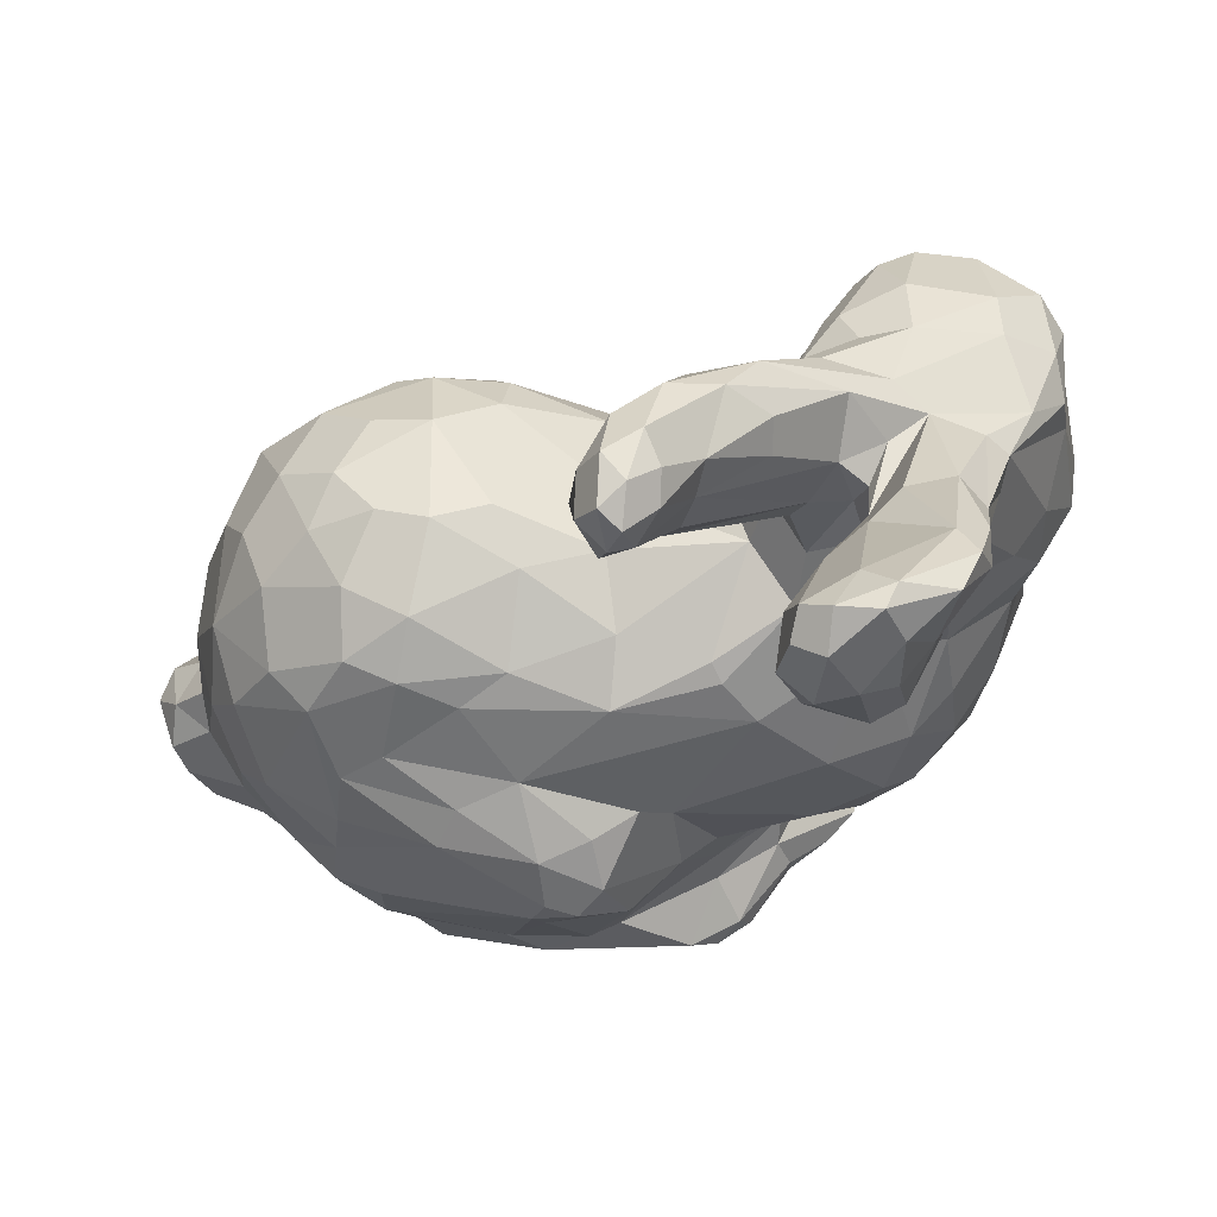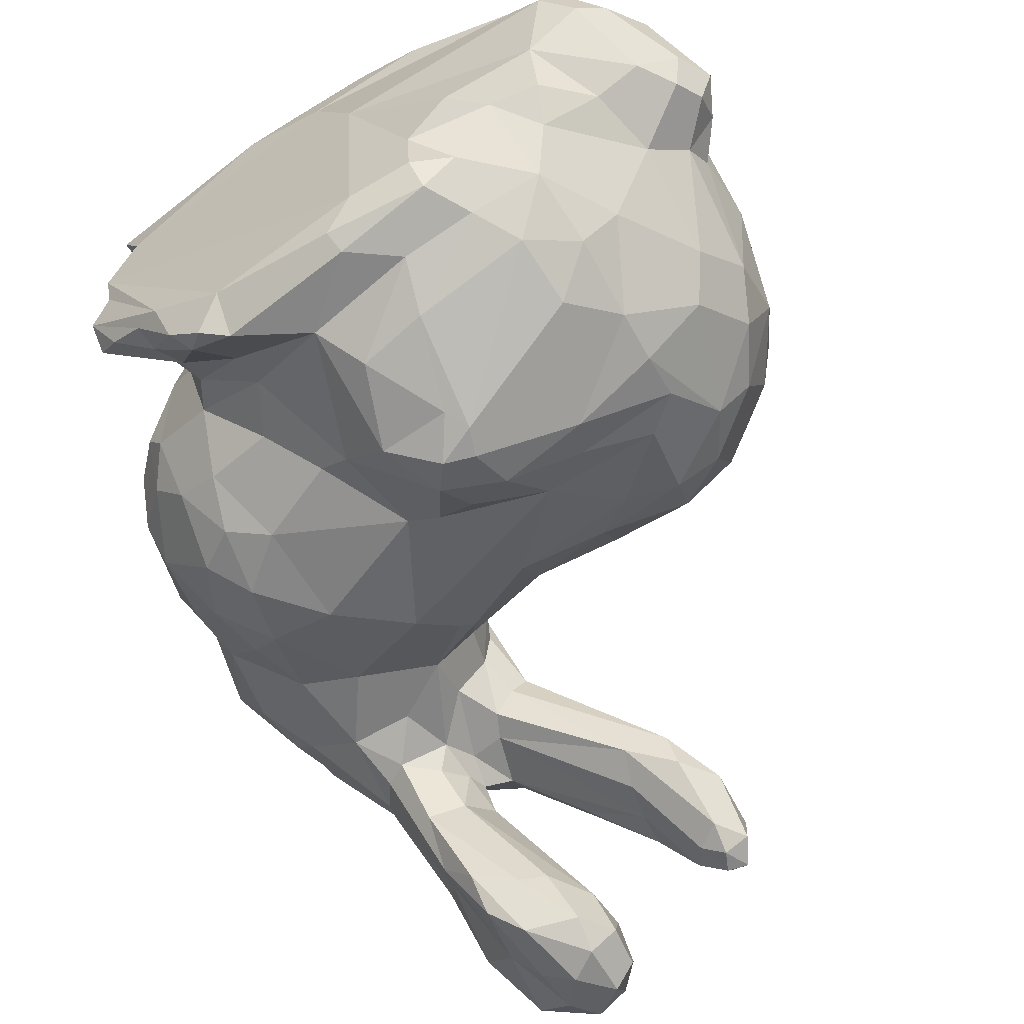
<metadata>
{"format":"obj","ext":"obj","renderer":"f3d","projection":"perspective","resolution":1024,"background":"white","views":[{"elev":53.9,"azim":174.1,"up":"+Y"},{"elev":-57.4,"azim":34.3,"up":"+Z"}]}
</metadata>
<code>
o obj1
v 0.2889 0.4444 -0.1932
v 0.4471 0.1075 0.3338
v 0.5695 0.1623 0.3043
v 0.5996 0.2376 0.3214
v 0.312 1.103 -0.2504
v 0.2304 1.049 -0.1902
v 0.2634 1.081 -0.1206
v 0.1265 0.6708 0.1672
v 0.1508 0.512 0.2725
v 0.2797 0.6462 0.1943
v 0.1945 0.319 -0.158
v 0.08075 0.492 -0.1827
v 0.6116 0.4832 -0.1406
v 0.6256 0.3542 -0.1488
v -0.1729 0.5919 0.2416
v -0.2133 0.6114 0.1009
v 0.7342 0.2509 0.01085
v 0.07759 1.05 -0.4183
v 0.1593 0.9783 -0.4293
v 0.0579 0.8865 -0.3763
v 0.544 0.1462 -0.1251
v 0.4144 0.331 -0.2494
v 0.06602 0.2059 0.1958
v 0.0645 0.1089 0.1299
v 0.07258 0.1355 0.2432
v 0.3036 0.3058 -0.2355
v 0.007264 0.1108 0.06679
v 0.01693 0.06254 0.08524
v 0.1033 0.1366 -0.06275
v 0.3057 0.1564 -0.1633
v 0.04925 0.7957 -0.1112
v 0.1245 0.8102 -0.08165
v 0.1155 0.6813 -0.1051
v 0.8068 0.2983 0.1037
v 0.7959 0.2266 0.1979
v 0.8131 0.2079 0.1117
v 0.1429 1.086 -0.3975
v 0.05091 0.8408 -0.1981
v 0.06151 0.8989 -0.1588
v 0.2249 0.9687 -0.04502
v 0.08688 0.9464 0.009961
v 0.2424 0.09482 0.3425
v 0.3135 0.1463 0.348
v 0.1792 0.1717 0.3036
v 0.2529 0.9471 -0.1907
v 0.3283 0.9437 -0.1924
v 0.5958 0.6272 -0.0879
v 0.7504 0.3674 0.1978
v 0.6447 0.2502 0.2964
v 0.7522 0.282 0.2002
v 0.3546 1.073 -0.2101
v 0.3341 1.044 -0.2866
v 0.5444 0.4334 0.3706
v 0.7392 0.5392 0.03792
v 0.771 0.3412 0.08754
v -0.1795 0.4603 0.1129
v 0.4791 0.7198 0.1583
v 0.6226 0.6796 0.05046
v -0.1192 0.3302 -0.006206
v -0.0662 0.2545 0.06416
v -0.09238 0.3282 0.1959
v 0.1614 0.8273 -0.01386
v 0.1711 0.7149 0.03379
v -0.06353 0.8221 -0.1405
v 0.05316 0.8554 -0.3296
v -0.053 0.6028 -0.109
v -0.07457 0.4392 -0.1176
v -0.006638 0.7709 -0.1421
v -0.01675 0.9141 -0.04749
v 0.08271 0.9095 -0.09664
v -0.1735 0.862 0.06149
v -0.1168 0.8513 0.2119
v -0.1936 0.764 0.2134
v -0.008028 0.861 0.2052
v -0.06181 0.2817 -0.02814
v 0.157 0.314 0.3089
v 0.08517 0.06724 -0.05737
v 0.5022 0.06526 -0.01081
v 0.2241 0.06055 -0.1228
v 0.4736 0.6746 0.2568
v 0.4007 0.5595 0.3428
v 0.04656 0.05908 0.204
v -0.02377 1.007 -0.3124
v 0.3171 0.5883 -0.1547
v 0.06895 0.2174 -0.03371
v -0.04367 0.5539 0.2458
v 0.6383 0.08312 0.2453
v 0.4125 0.2805 0.4001
v 0.6151 0.3691 0.3339
v 0.3163 0.4272 0.3896
v 0.314 0.2715 0.3916
v 0.3071 0.6839 -0.01158
v 0.03688 0.07858 0.2732
v -0.04109 0.9412 -0.2269
v -0.1471 0.7 0.3029
v 0.1781 1.017 -0.3507
v 0.6733 0.08079 0.07193
v 0.2434 0.4907 0.3081
v 0.41 0.06777 0.314
v 0.02727 0.3331 -0.1407
v 0.1342 0.07203 0.287
v 0.4187 0.4983 -0.1767
v 0.3439 0.4377 -0.2202
v 0.2507 0.4288 -0.1885
v -0.2061 0.6279 0.2432
v 0.5225 0.6728 -0.06985
v 0.6411 0.1323 0.2738
v -0.01737 0.08586 0.06355
v 0.8087 0.2822 0.1674
v 0.8294 0.261 0.1369
v 0.1432 0.9243 0.01445
v 0.6393 0.5603 -0.1026
v 0.3178 1.089 -0.1596
v 0.624 0.5592 0.2942
v 0.543 0.519 0.3427
v 0.6776 0.5745 -0.05604
v -0.1563 0.5416 0.1677
v 0.5903 0.7016 0.1102
v 0.4914 0.7213 0.0232
v 0.008326 0.8574 -0.2867
v -0.03737 0.785 -0.1459
v 0.2017 1.056 -0.1075
v 0.0385 0.9163 0.05779
v 0.4006 0.6901 -0.03091
v -0.09619 0.8805 -0.08256
v 0.05087 0.8951 0.1084
v 0.2455 0.9024 -0.07179
v 0.7162 0.08068 0.1978
v -0.01508 0.09927 0.04492
v 0.3781 0.3496 0.4077
v 0.4236 0.7177 0.03741
v -0.08263 0.859 -0.1133
v -0.1881 0.652 0.2782
v 0.541 0.6169 -0.1156
v 0.06278 0.8581 0.1312
v -0.128 0.6224 0.2948
v 0.739 0.08607 0.1267
v 0.8158 0.2548 0.07313
v 0.1347 0.7644 -0.01935
v 0.3199 1.072 -0.2862
v 0.4044 0.4252 -0.2367
v 0.1521 0.5979 0.2202
v 0.1934 0.645 0.1809
v 0.4887 0.4694 -0.1863
v -0.2146 0.6119 0.1965
v 0.4341 0.1977 -0.1911
v 0.4518 0.14 -0.1495
v 0.1242 0.05492 -0.07156
v 0.1022 0.8776 0.05768
v 0.01206 0.813 -0.2243
v 0.2354 1.025 -0.06519
v 0.7743 0.245 0.2105
v 0.3141 0.9751 -0.1258
v 0.7222 0.5029 -0.04544
v 0.5489 0.7165 0.04417
v 0.6742 0.5806 0.2463
v 0.1415 0.7421 0.07144
v 0.1628 0.6951 0.1033
v 0.65 0.4552 0.3069
v -0.02811 0.2417 0.1651
v -0.1149 0.8975 0.06323
v -0.1174 0.896 0.1159
v -0.2057 0.6973 0.2402
v -0.02352 0.9044 0.1375
v 0.5142 0.08773 -0.1179
v 0.554 0.09468 -0.07248
v 0.01102 0.05692 0.1303
v 0.05041 0.6018 0.2216
v 0.7914 0.1719 0.1778
v 0.746 0.1429 0.2227
v -0.006003 0.06543 0.04108
v 0.6511 0.6583 0.1476
v 0.3533 0.5083 0.3632
v -0.1293 0.764 0.2878
v 0.1085 0.8843 -0.3465
v 0.07046 0.7804 0.1637
v -0.08345 0.723 0.3066
v 0.0382 0.6597 0.2299
v 0.6995 0.06225 0.1599
v 0.4989 0.06562 0.2821
v 0.7186 0.5669 0.1562
v 0.05351 0.2041 0.0857
v 0.5129 0.4251 -0.2033
v 0.3982 0.3014 -0.2389
v 0.1832 0.1509 -0.1107
v 0.1589 0.09863 -0.1431
v -0.2207 0.6627 0.07465
v -0.1669 0.5358 0.01837
v -0.1441 0.551 -0.02749
v -0.1298 0.4612 -0.05333
v 0.01492 0.925 -0.008114
v -0.01739 0.9216 0.06202
v -0.2174 0.6902 0.1491
v 0.1438 0.4211 0.2947
v 0.0875 0.09897 -0.0677
v 0.515 0.6454 0.2794
v 0.09882 0.1747 -0.04642
v 0.04848 0.4889 0.2808
v 0.7662 0.1148 0.1485
v 0.3494 0.05541 0.2564
v -0.002166 0.09031 0.001323
v 0.6001 0.6519 0.2365
v 0.01139 0.06777 0.2615
v 0.4083 0.05541 0.1721
v 0.3996 0.3649 -0.256
v 0.8011 0.2172 0.06112
v 0.2357 0.05553 0.29
v -0.01409 0.2832 -0.08056
v 0.01699 0.8384 0.1996
v 0.3343 0.3831 -0.2518
v -0.006305 1.056 -0.3296
v -0.1108 0.3673 -0.05416
v 0.5 0.209 0.3558
v 0.6279 0.1667 -0.08183
v 0.5785 0.2025 -0.1446
v 0.5803 0.2874 -0.1728
v 0.07925 0.1477 0.1411
v 0.08584 0.1676 0.2205
v 0.2209 0.09914 -0.1705
v 0.5913 0.6761 -0.02484
v 0.1103 1.071 -0.3489
v 0.1956 0.1149 0.3278
v 0.7115 0.2847 0.2401
v 0.7188 0.4713 0.2394
v 0.7673 0.4323 0.1001
v 0.4014 0.6959 0.193
v 0.6784 0.6251 0.02124
v -0.1011 0.2887 0.04399
v 0.2222 0.681 0.1056
v -0.06562 0.5175 -0.1181
v -0.0474 0.7175 -0.1193
v 0.0826 1.096 -0.3843
v -0.1765 0.8471 0.1573
v -0.2003 0.8136 0.129
v -0.1782 0.8326 0.01762
v 0.751 0.4485 -0.005967
v 0.1081 0.2541 0.2616
v 0.3938 0.09007 -0.1531
v 0.3871 0.6591 0.2526
v 0.1828 0.1955 -0.1049
v 0.6968 0.6184 0.1012
v 0.699 0.4218 0.2689
v 0.2486 0.336 0.3696
v 0.4083 0.2237 0.3853
v 0.2966 0.6801 0.07956
v -0.1315 0.872 -0.02307
v -0.04523 0.953 -0.2026
v 0.1703 1.065 -0.3772
v 0.01118 0.6994 0.2451
v 0.26 0.5682 0.265
v 0.0448 0.3616 0.2967
v 0.2948 0.07166 0.3377
v 0.1976 0.07608 0.3205
v 0.06812 0.1743 0.1077
v -0.07264 0.8988 -0.0688
v 0.03603 0.9755 -0.3684
v 0.6083 0.08754 0.000542
v 0.6756 0.2662 -0.07831
v 0.0629 0.8439 -0.09561
v -0.05965 0.5976 0.2813
v 0.08509 0.3599 -0.1645
v 0.6537 0.1389 -0.02156
v 0.05709 0.1399 0.06471
v 0.03087 0.08221 0.1184
v 0.2378 0.3137 -0.1828
v 0.7674 0.3013 0.05896
v 0.01213 0.4132 -0.1699
v 0.2566 0.1647 0.3386
v -0.08502 0.2842 0.1533
v 0.03337 0.8088 -0.1446
v -0.05171 0.8549 0.2252
v 0.1425 0.07114 -0.1294
v 0.1865 0.07823 -0.1588
v 0.03506 0.0999 0.1963
v 0.1418 0.2606 -0.11
v 0.03344 0.07637 -0.02744
v 0.522 0.3478 0.3791
v 0.4564 0.3951 0.4022
v 0.3041 0.6432 -0.0945
v 0.1374 0.9099 -0.3324
v 0.1974 0.6187 -0.1523
v 0.4221 0.6225 -0.1172
v -0.02225 0.6371 0.2817
v 0.7181 0.1643 0.02865
v -0.1687 0.4049 0.07354
v 0.2 0.4085 0.3145
v 0.1552 1.016 -0.1187
v 0.1585 0.9836 -0.1407
v 0.05085 0.8507 -0.126
v 0.1265 0.1918 0.2578
v -0.02932 1.011 -0.2692
v 0.7711 0.3198 0.1472
v -0.1678 0.4461 0.1513
v 0.1595 1.015 -0.04634
v -0.1477 0.3983 0.1734
v -0.1794 0.468 0.04039
v -0.01466 0.4955 -0.1583
v 0.05266 0.8865 -0.1121
v -0.2016 0.7736 0.1124
v 0.2259 0.2293 0.3416
v 0.5068 0.0658 -0.08174
v 0.3884 0.06598 -0.1377
v 0.01382 0.09376 0.2525
v 0.1605 0.572 -0.1728
v -0.1068 0.4012 0.2226
v 0.7127 0.1873 0.2349
v 0.04231 0.1033 0.2662
v -0.181 0.7185 0.2781
v 0.1247 0.9749 -0.2621
v 0.6682 0.1061 0.01847
v -0.03695 0.3578 0.2631
v 0.04696 0.2763 -0.1008
v 0.1178 0.1053 0.2768
v 0.06817 0.1764 0.02393
v -0.01396 0.9089 -0.2565
v 0.07606 0.9725 -0.2205
v 0.02195 0.6282 -0.1204
v 0.06937 0.1431 -0.005658
v 0.7743 0.1679 0.05779
v 0.2811 1.065 -0.2567
v 0.2773 1.089 -0.2276
v 0.2895 1.106 -0.1922
v 0.6194 0.4197 -0.1541
v 0.1195 1.001 -0.4382
v 0.07881 0.9836 -0.4208
v 0.3462 0.2071 -0.2069
v 0.1044 0.7463 -0.08321
v 0.09835 1.093 -0.4105
v 0.5629 0.5197 -0.1425
v -0.2092 0.6476 0.0222
v 0.1082 0.8407 -0.09065
v 0.2691 0.9045 -0.1669
v 0.3335 1.111 -0.2199
v 0.3617 1.058 -0.2568
v 0.1479 0.813 -0.04296
v 0.1468 0.7589 0.02158
v 0.02127 1.068 -0.3793
v -0.1863 0.7818 0.02507
v 0.426 0.05661 -0.09777
v -0.08241 0.4593 0.2395
v -0.009917 0.4031 0.2869
v 0.4636 0.4455 0.3926
v 0.7269 0.3778 -0.05207
v -0.08969 0.674 0.3156
v 0.004982 0.6131 0.2455
v 0.5562 0.06412 0.0438
v 0.3057 1.03 -0.2725
v 0.01005 1.045 -0.2919
v -0.0157 0.2676 0.212
v -0.1717 0.5474 0.1223
v 0.5259 0.08929 0.2982
v 0.6335 0.2529 -0.1252
v -0.0312 0.3682 -0.1326
v 0.09974 0.9128 -0.4119
v 0.1505 1.052 -0.4297
v -0.03017 0.2425 0.009297
v 0.24 0.9981 -0.1955
v 0.3604 0.9986 -0.19
v 0.34 1.008 -0.2657
v -0.1191 0.7109 -0.08384
v -0.1594 0.6472 -0.04846
v 0.03602 0.7228 -0.1156
v 0.06788 0.9614 -0.04973
v 0.02927 0.9085 -0.07468
v -0.1598 0.7269 -0.04031
v 0.6966 0.4184 -0.09762
v 0.1906 0.9886 -0.3979
v 0.2075 0.637 -0.136
v 0.3417 1.091 -0.2711
v -0.1063 0.5406 0.2168
v 0.3124 0.3703 0.3985
v 0.1557 0.7062 -0.03236
v 0.1643 0.9402 -0.4016
v 0.1715 0.9686 -0.3354
v 0.3632 0.3485 -0.2621
v 0.03611 0.9699 -0.1807
v -0.01929 0.9723 -0.1745
v 0.3198 0.9317 -0.1473
v 0.4773 0.5871 -0.1335
v 0.2246 0.6939 0.01845
v 0.1813 1.043 -0.4055
v 0.5459 0.7019 0.179
v 0.7463 0.4864 0.163
f 102 103 1
f 213 3 4
f 321 322 5
f 7 322 122
f 8 142 143
f 104 261 12
f 183 323 14
f 258 214 352
f 324 325 18
f 216 215 22
f 352 215 216
f 23 217 218
f 146 184 22
f 184 326 26
f 28 264 108
f 263 264 24
f 185 186 29
f 219 185 30
f 186 185 219
f 31 327 33
f 110 109 35
f 37 355 328
f 324 355 19
f 270 289 31
f 38 289 270
f 39 289 38
f 42 268 222
f 268 42 43
f 45 332 331
f 331 332 32
f 47 112 134
f 52 334 359
f 35 109 152
f 292 109 34
f 114 115 53
f 156 114 224
f 292 225 48
f 55 225 292
f 117 293 305
f 155 118 58
f 60 269 228
f 116 112 47
f 154 116 54
f 112 116 154
f 139 336 63
f 335 139 32
f 65 120 20
f 189 361 66
f 297 230 66
f 68 270 31
f 328 232 37
f 41 294 191
f 191 192 41
f 213 2 351 3
f 69 364 39
f 72 162 233
f 161 162 192
f 299 193 73
f 225 236 54
f 236 225 55
f 352 214 215
f 297 317 12
f 66 317 297
f 290 237 23
f 77 195 272
f 78 339 301
f 302 339 79
f 285 296 59
f 56 296 285
f 58 220 155
f 271 72 174
f 39 298 289
f 196 80 81
f 79 339 167
f 204 339 78
f 211 337 83
f 232 337 211
f 240 265 30
f 275 240 85
f 86 340 341
f 331 357 45
f 170 169 35
f 116 227 54
f 58 227 220
f 171 276 77
f 219 273 186
f 21 166 165
f 301 166 78
f 239 226 10
f 227 241 54
f 277 278 88
f 53 277 89
f 278 277 53
f 130 371 91
f 210 103 141
f 190 296 188
f 131 124 92
f 56 350 296
f 350 56 117
f 296 350 188
f 265 26 30
f 369 334 52
f 272 148 77
f 235 246 125
f 303 307 25
f 203 303 82
f 132 247 94
f 73 193 163
f 145 193 16
f 9 142 198
f 168 142 8
f 122 294 7
f 363 294 122
f 174 308 95
f 183 144 13
f 141 144 183
f 102 144 141
f 31 362 68
f 362 31 33
f 28 108 171
f 39 38 374
f 317 304 12
f 167 264 28
f 282 124 106
f 106 124 119
f 374 309 39
f 283 249 344
f 178 249 283
f 157 336 62
f 158 157 8
f 64 125 132
f 235 125 338
f 149 176 8
f 91 244 88
f 189 330 361
f 188 330 189
f 330 188 16
f 112 154 366
f 204 200 82
f 257 346 78
f 242 159 89
f 304 104 12
f 102 304 84
f 10 250 239
f 237 251 311
f 6 357 288
f 288 357 70
f 375 205 22
f 20 354 65
f 255 246 69
f 138 266 34
f 288 287 6
f 53 115 342
f 163 308 73
f 95 308 133
f 4 49 89
f 196 115 114
f 84 279 282
f 124 279 92
f 250 173 81
f 167 148 79
f 365 360 361
f 311 305 61
f 157 149 8
f 62 149 157
f 55 292 34
f 286 90 98
f 243 286 76
f 90 286 243
f 372 368 33
f 200 207 82
f 180 200 87
f 85 312 275
f 286 194 76
f 77 276 195
f 35 152 170
f 22 184 375
f 375 184 26
f 122 287 363
f 51 333 113
f 68 231 121
f 136 133 15
f 369 140 5
f 52 140 369
f 140 52 347
f 243 371 90
f 209 249 176
f 70 364 363
f 363 364 69
f 55 266 236
f 40 151 111
f 294 151 7
f 147 238 30
f 290 313 44
f 313 290 25
f 35 169 110
f 254 217 23
f 24 217 263
f 92 245 131
f 252 207 99
f 204 346 97
f 234 299 73
f 26 265 210
f 104 265 11
f 256 337 18
f 161 246 71
f 379 102 84
f 102 379 329
f 221 348 316
f 232 221 37
f 218 290 23
f 25 290 218
f 129 27 263
f 209 74 271
f 134 379 282
f 353 212 67
f 2 252 99
f 135 209 176
f 126 135 149
f 83 315 94
f 77 148 171
f 171 148 28
f 156 202 114
f 311 251 341
f 85 197 314
f 3 351 107
f 180 351 99
f 29 197 185
f 240 197 85
f 4 3 49
f 372 380 92
f 57 382 118
f 25 307 313
f 323 13 112
f 295 293 56
f 168 345 86
f 58 118 172
f 362 231 68
f 231 317 66
f 292 48 50
f 117 340 370
f 305 340 117
f 370 340 86
f 267 297 12
f 353 267 100
f 19 367 373
f 9 198 194
f 258 343 17
f 150 120 65
f 64 120 121
f 56 285 295
f 295 285 61
f 96 248 309
f 123 126 149
f 126 164 74
f 150 270 68
f 258 352 14
f 256 120 315
f 20 120 256
f 315 120 64
f 181 156 224
f 241 181 54
f 146 147 326
f 147 146 21
f 114 202 196
f 196 202 80
f 283 345 178
f 189 190 188
f 75 208 356
f 312 208 100
f 113 153 51
f 377 247 255
f 255 247 125
f 284 319 97
f 60 160 269
f 349 160 23
f 313 222 44
f 222 253 42
f 306 107 87
f 223 306 50
f 111 127 40
f 377 291 247
f 62 335 378
f 87 179 128
f 130 278 342
f 16 188 350
f 93 203 101
f 325 256 18
f 20 256 325
f 65 175 150
f 214 166 21
f 36 319 206
f 75 356 60
f 89 49 242
f 63 229 380
f 245 229 10
f 268 300 44
f 261 267 12
f 282 379 84
f 134 106 47
f 282 106 134
f 357 347 45
f 347 357 320
f 263 318 129
f 201 318 29
f 19 373 354
f 243 300 91
f 76 300 243
f 234 233 71
f 233 234 73
f 15 133 105
f 323 366 14
f 112 366 323
f 132 315 64
f 94 315 132
f 277 4 89
f 4 277 213
f 40 127 153
f 158 229 63
f 10 229 143
f 153 358 51
f 284 262 17
f 262 284 310
f 16 193 187
f 23 160 182
f 224 383 181
f 211 348 232
f 309 316 39
f 15 117 370
f 146 215 21
f 43 244 91
f 74 164 271
f 61 349 311
f 237 349 23
f 311 349 237
f 53 159 114
f 89 159 53
f 114 159 224
f 350 145 16
f 231 360 64
f 22 205 216
f 183 205 141
f 304 281 84
f 136 260 344
f 370 136 15
f 263 254 314
f 182 254 23
f 368 281 33
f 281 368 84
f 30 238 219
f 302 238 165
f 331 259 70
f 31 259 327
f 361 330 365
f 351 2 99
f 61 305 295
f 340 305 341
f 174 177 271
f 376 377 69
f 82 207 203
f 329 144 102
f 2 213 244
f 244 213 88
f 376 348 377
f 316 348 376
f 347 320 140
f 321 320 6
f 3 107 49
f 139 327 32
f 372 139 63
f 378 127 62
f 378 358 153
f 46 358 378
f 141 103 102
f 322 321 6 122
f 214 258 17 262
f 10 143 142
f 11 261 104
f 13 323 183
f 15 105 145
f 354 20 325 324
f 19 354 324
f 217 24 25 218
f 264 263 27 108
f 146 326 184
f 355 324 18 328
f 34 109 110
f 112 13 329 134
f 16 187 330
f 44 222 268
f 358 46 359 334
f 50 48 223
f 51 358 334
f 109 292 50 152
f 155 119 57 118
f 117 56 293
f 285 59 228 269
f 139 335 62 336
f 61 285 269
f 363 69 191 294
f 67 230 297
f 232 328 337
f 18 337 328
f 162 161 71 233
f 39 364 298
f 70 298 364
f 299 338 187 193
f 300 76 237 290
f 21 215 214
f 75 59 212
f 339 302 165 301
f 44 300 290
f 29 186 195
f 272 195 186
f 220 106 119 155
f 233 73 174 72
f 47 106 220
f 259 31 289 298
f 80 57 226
f 70 259 298
f 204 82 167 339
f 240 275 11 265
f 170 128 199 169
f 70 357 331
f 116 47 220 227
f 87 128 170
f 241 227 58 172
f 201 276 171
f 79 273 219
f 165 166 301
f 81 80 239
f 226 239 80
f 130 342 90 371
f 212 59 296 190
f 1 103 210
f 67 212 190
f 333 51 334 369
f 30 26 326
f 57 119 131
f 119 124 131
f 5 333 369
f 272 273 79 148
f 186 273 272
f 303 203 93 307
f 71 246 235
f 193 145 105 163
f 125 247 132
f 168 86 198 142
f 129 201 171 108
f 73 308 174
f 27 129 108
f 304 317 33 281
f 374 38 280
f 274 24 264 167
f 82 274 167
f 157 158 63 336
f 96 309 374
f 236 343 366 154
f 135 176 149
f 54 236 154
f 204 179 87 200
f 257 310 97 346
f 97 179 204
f 262 310 257
f 304 102 1 104
f 224 159 242
f 48 224 242
f 86 341 198
f 210 141 205 375
f 81 239 250
f 76 251 237
f 26 210 375
f 355 37 248 381
f 381 248 96 367
f 367 19 355 381
f 138 206 17 266
f 125 246 255
f 287 288 70 363
f 163 105 133 308
f 249 178 8 176
f 81 342 115 196
f 332 45 347 359
f 46 332 359
f 173 250 98 90
f 282 279 124
f 125 64 360 365
f 28 148 167
f 138 110 36 206
f 338 125 365
f 341 305 311
f 34 110 138
f 279 84 368 372
f 92 279 372
f 200 180 99 207
f 261 11 275 312
f 100 261 312
f 194 286 98 9
f 201 29 195 276
f 306 87 170 152
f 322 7 113 333
f 50 306 152
f 6 287 122
f 5 322 333
f 136 344 95 133
f 64 121 231
f 177 344 249 209
f 91 371 243
f 271 177 209
f 294 41 111 151
f 236 266 343
f 17 343 266
f 238 147 21 165
f 55 34 266
f 169 199 36 110
f 226 57 131 245
f 263 217 254
f 253 101 207 252
f 10 226 245
f 42 253 252
f 234 235 338 299
f 78 346 204
f 71 235 234
f 104 1 210 265
f 191 69 246 161
f 83 337 256
f 192 191 161
f 250 10 142 9
f 98 250 9
f 173 90 342 81
f 232 348 221
f 14 352 216
f 208 75 212 353
f 329 379 134
f 100 208 353
f 252 2 43 42
f 135 126 74 209
f 318 263 314 197
f 256 315 83
f 172 202 156
f 29 318 197
f 351 180 87 107
f 240 30 185 197
f 202 172 118 382
f 63 380 372
f 382 57 80 202
f 307 93 101 313
f 168 8 178 345
f 305 293 295
f 231 362 33 317
f 267 353 67 297
f 374 280 373 367
f 96 374 367
f 251 76 194 198
f 258 14 366 343
f 341 251 198
f 120 150 68 121
f 228 59 75 60
f 221 316 309 248
f 126 123 192 164
f 37 221 248
f 181 241 172 156
f 38 270 150
f 274 303 25 24
f 82 303 274
f 283 260 86 345
f 30 326 147
f 230 67 190 189
f 344 260 283
f 66 230 189
f 208 312 85 356
f 151 40 153 113
f 347 52 359
f 319 284 17 206
f 7 151 113
f 349 61 269 160
f 222 313 101 253
f 306 223 49 107
f 111 149 62 127
f 291 83 94 247
f 332 46 378 335
f 179 137 199 128
f 32 332 335
f 280 38 150 175
f 97 137 179
f 91 88 130
f 88 278 130
f 257 78 166 214
f 262 257 214
f 223 48 242 49
f 229 245 92 380
f 69 377 255
f 268 43 91 300
f 175 65 354 373
f 100 267 261
f 6 320 357
f 201 129 318
f 280 175 373
f 376 69 39 316
f 278 53 342
f 88 213 277
f 229 158 8 143
f 356 85 182 160
f 97 310 284
f 383 224 48 225
f 60 356 160
f 225 54 181 383
f 291 377 348 211
f 162 72 271 164
f 83 291 211
f 22 215 146
f 43 2 244
f 192 162 164
f 117 15 145 350
f 319 36 199 137
f 360 231 66 361
f 97 319 137
f 183 14 216 205
f 123 111 41 192
f 136 370 86 260
f 149 111 123
f 182 85 314 254
f 302 79 219 238
f 259 331 32 327
f 177 174 95 344
f 338 365 330
f 187 338 330
f 320 321 5 140
f 101 203 207
f 13 144 329
f 139 372 33 327
f 153 127 378

</code>
